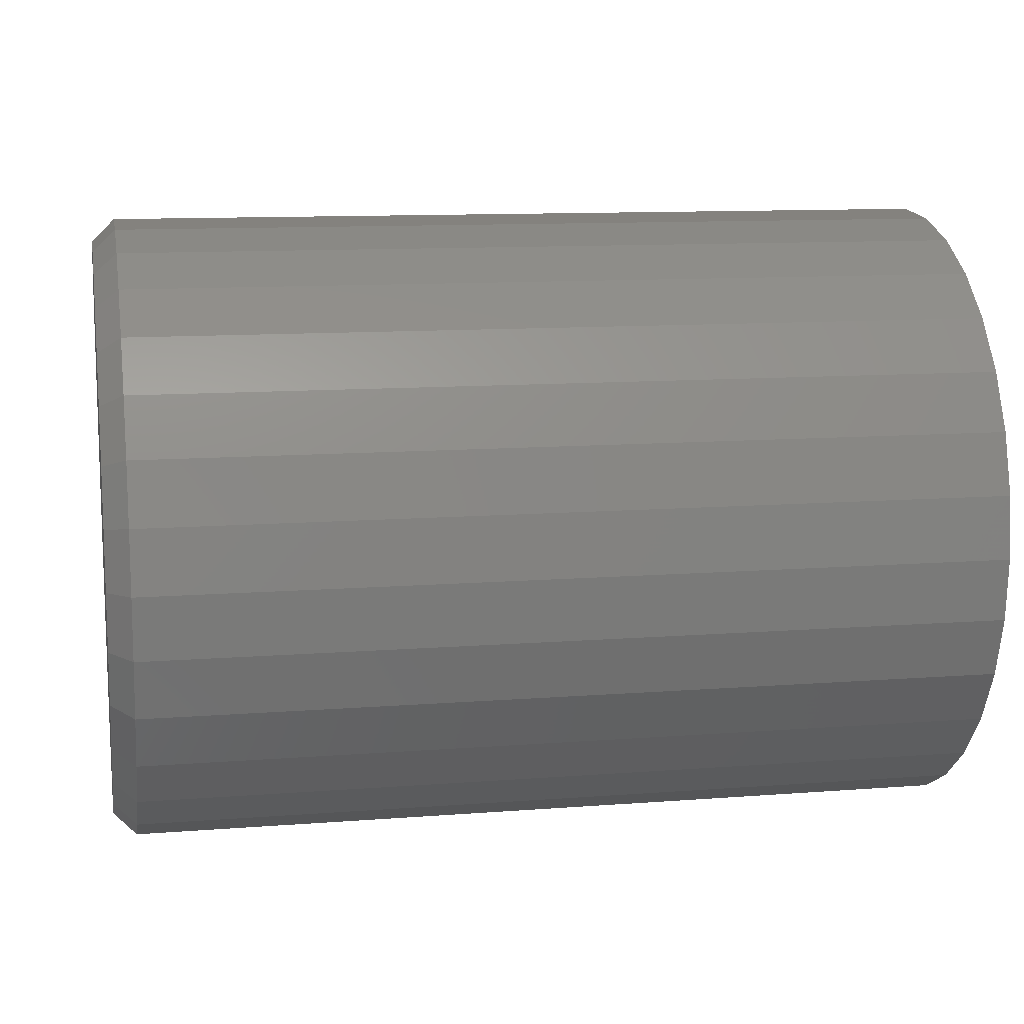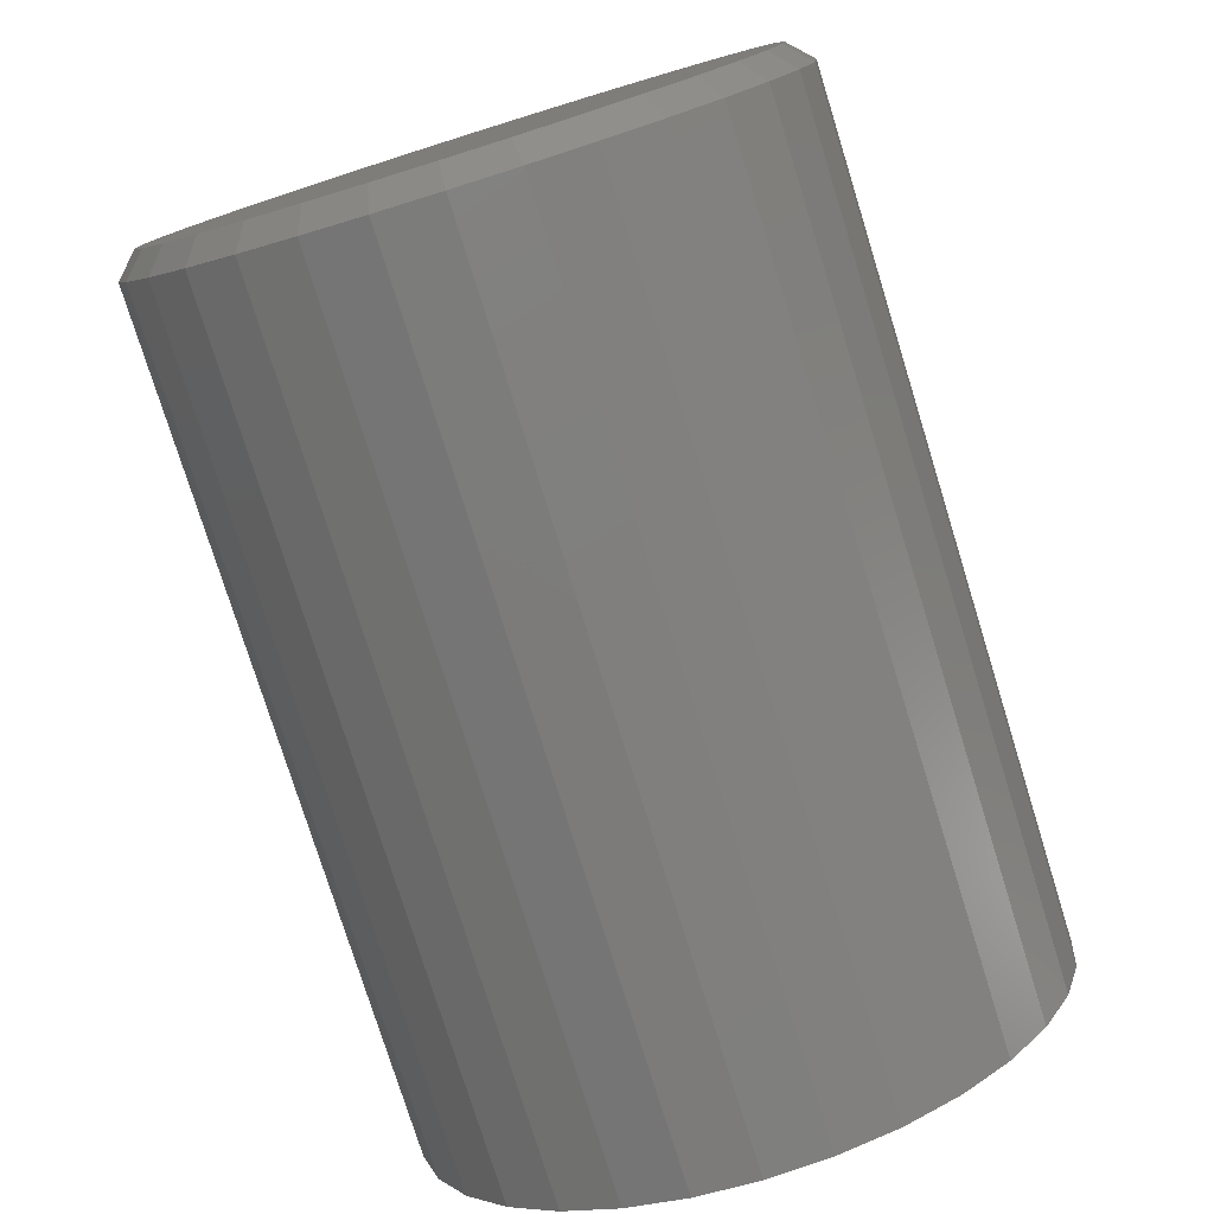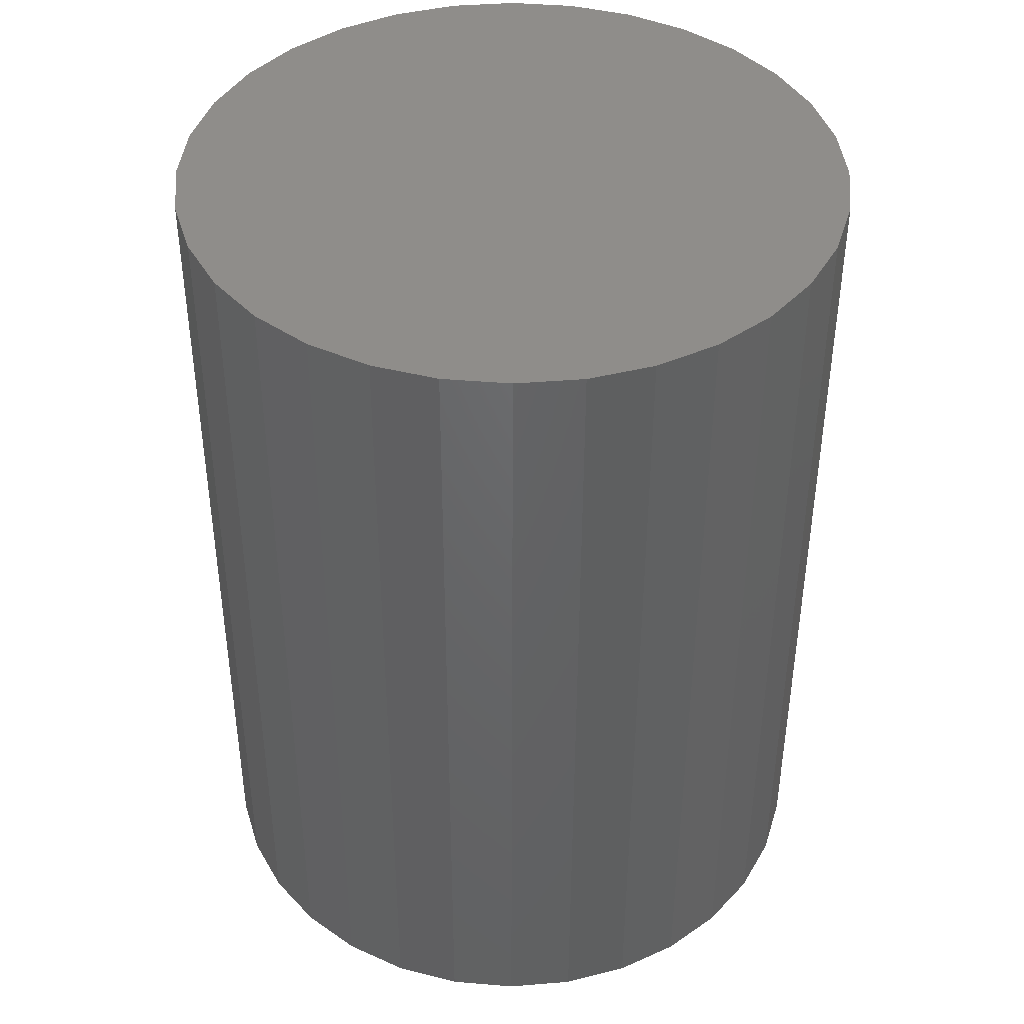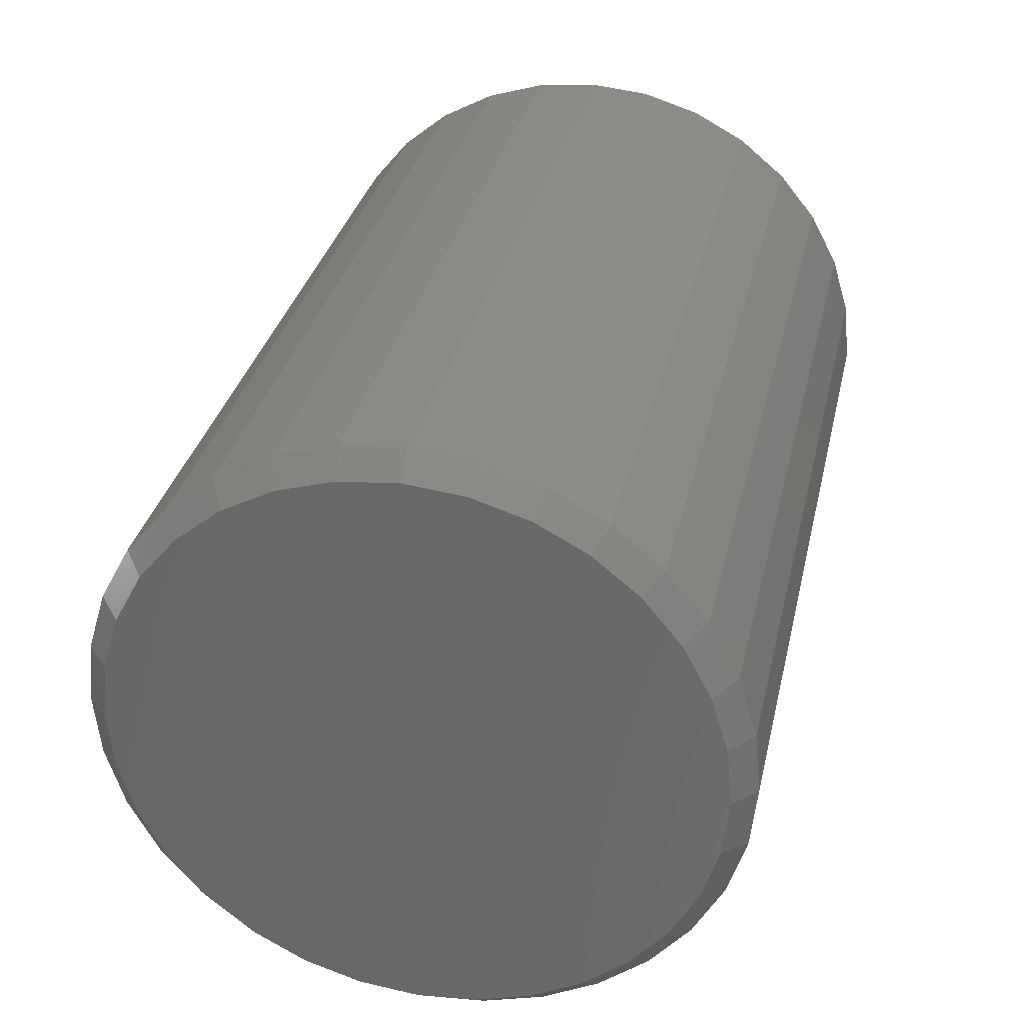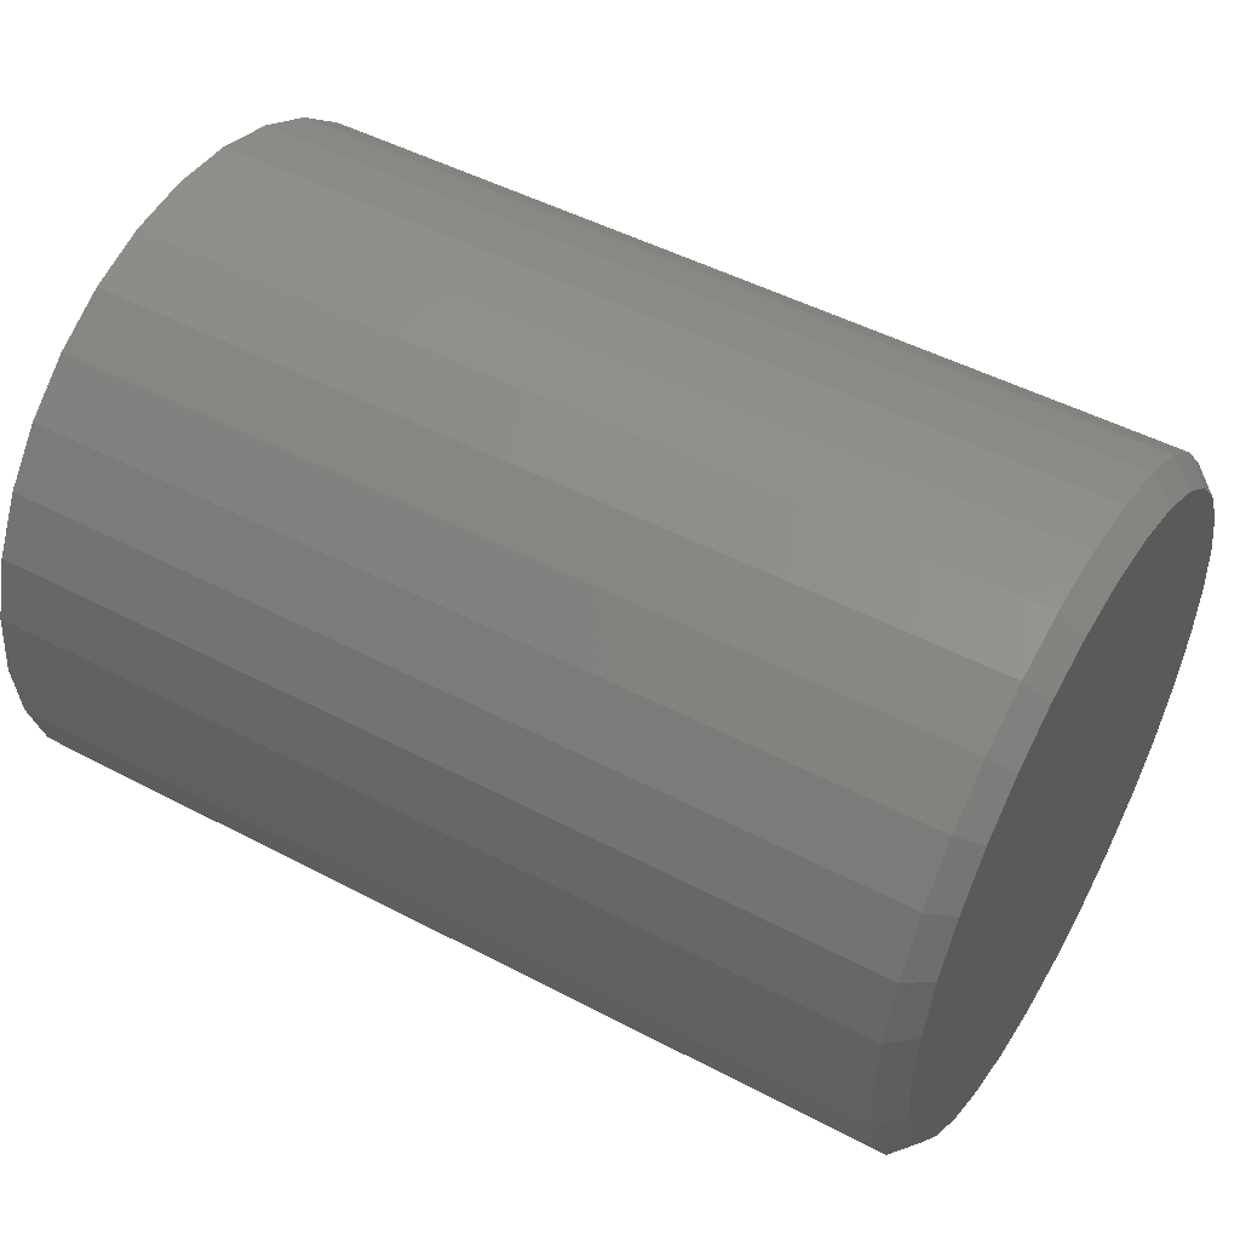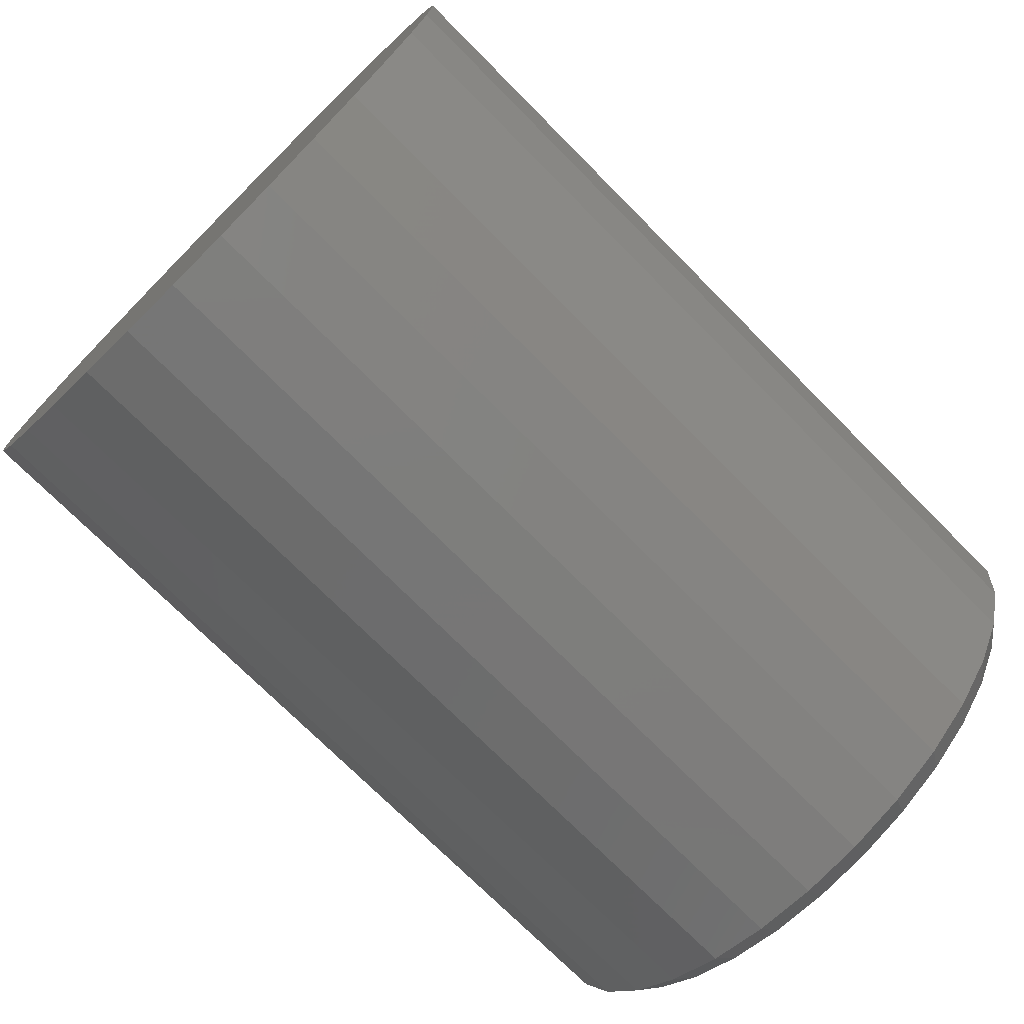
<metadata>
{"format":"stl","ext":"stl","renderer":"f3d","projection":"perspective","resolution":1024,"background":"white","views":[{"elev":11.5,"azim":-10.7,"up":"+Y"},{"elev":-77.8,"azim":-72.7,"up":"+Z"},{"elev":-47.9,"azim":89.9,"up":"+Y"},{"elev":32.3,"azim":-77.5,"up":"+Y"},{"elev":49.3,"azim":-149.8,"up":"+Z"},{"elev":-73.5,"azim":134.8,"up":"+Y"}]}
</metadata>
<code>
# stl→obj: 96 verts, 188 faces
v 0 0.007895 0.2054
v 0 0.04797 0.2015
v 0 -0.03218 0.2015
v 0 -0.07072 0.1898
v 0 0.08651 0.1898
v 0 0.04797 -0.2015
v 0 -0.03218 -0.2015
v 0 0.08651 -0.1898
v 0 0.007895 -0.2054
v 0 -0.07072 -0.1898
v 0 -0.1062 -0.1708
v 0 0.122 -0.1708
v 0 -0.1374 -0.1453
v 0 0.1532 -0.1453
v 0 -0.1629 -0.1141
v 0 0.1787 -0.1141
v 0 -0.1819 -0.07861
v 0 0.1977 -0.07861
v 0 -0.1936 -0.04008
v 0 0.2094 -0.04008
v 0 -0.1975 -5.822e-16
v 0 0.2133 -1.355e-16
v 0 -0.1936 0.04008
v 0 0.2094 0.04008
v 0 -0.1819 0.07861
v 0 0.1977 0.07861
v 0 -0.1629 0.1141
v 0 0.1787 0.1141
v 0 -0.1374 0.1453
v 0 0.1532 0.1453
v 0 -0.1062 0.1708
v 0 0.122 0.1708
v 0.01562 0.2289 -5.609e-16
v 0.6016 0.2289 8.225e-17
v 0.01562 0.2247 -0.04313
v 0.6016 0.2247 -0.04313
v 0.01562 0.2121 -0.08459
v 0.6016 0.2121 -0.08459
v 0.01562 0.1917 -0.1228
v 0.6016 0.1917 -0.1228
v 0.01562 0.1642 -0.1563
v 0.6016 0.1642 -0.1563
v 0.01562 0.1307 -0.1838
v 0.6016 0.1307 -0.1838
v 0.01562 0.09249 -0.2042
v 0.6016 0.09249 -0.2042
v 0.01562 0.05102 -0.2168
v 0.6016 0.05102 -0.2168
v 0.01562 0.007895 -0.2211
v 0.6016 0.007895 -0.2211
v 0.01562 -0.03523 -0.2168
v 0.6016 -0.03523 -0.2168
v 0.01562 -0.0767 -0.2042
v 0.6016 -0.0767 -0.2042
v 0.01562 -0.1149 -0.1838
v 0.6016 -0.1149 -0.1838
v 0.01562 -0.1484 -0.1563
v 0.6016 -0.1484 -0.1563
v 0.01562 -0.1759 -0.1228
v 0.6016 -0.1759 -0.1228
v 0.01562 -0.1963 -0.08459
v 0.6016 -0.1963 -0.08459
v 0.01562 -0.2089 -0.04313
v 0.6016 -0.2089 -0.04313
v 0.01562 -0.2132 -3.443e-16
v 0.6016 -0.2132 -3.443e-16
v 0.01562 -0.2089 0.04313
v 0.6016 -0.2089 0.04313
v 0.01562 -0.1963 0.08459
v 0.6016 -0.1963 0.08459
v 0.01562 -0.1759 0.1228
v 0.6016 -0.1759 0.1228
v 0.01562 -0.1484 0.1563
v 0.6016 -0.1484 0.1563
v 0.01562 -0.1149 0.1838
v 0.6016 -0.1149 0.1838
v 0.01562 -0.0767 0.2042
v 0.6016 -0.0767 0.2042
v 0.01562 -0.03523 0.2168
v 0.6016 -0.03523 0.2168
v 0.01562 0.007895 0.2211
v 0.6016 0.007895 0.2211
v 0.01562 0.05102 0.2168
v 0.6016 0.05102 0.2168
v 0.01562 0.09249 0.2042
v 0.6016 0.09249 0.2042
v 0.01562 0.1307 0.1838
v 0.6016 0.1307 0.1838
v 0.01562 0.1642 0.1563
v 0.6016 0.1642 0.1563
v 0.01562 0.1917 0.1228
v 0.6016 0.1917 0.1228
v 0.01562 0.2121 0.08459
v 0.6016 0.2121 0.08459
v 0.01562 0.2247 0.04313
v 0.6016 0.2247 0.04313
f 1 2 3
f 4 3 2
f 5 4 2
f 6 7 8
f 9 7 6
f 7 10 8
f 8 10 11
f 8 11 12
f 12 11 13
f 12 13 14
f 14 13 15
f 14 15 16
f 16 15 17
f 16 17 18
f 18 17 19
f 18 19 20
f 20 19 21
f 20 21 22
f 22 21 23
f 22 23 24
f 24 23 25
f 24 25 26
f 26 25 27
f 26 27 28
f 28 27 29
f 28 29 30
f 30 29 31
f 30 31 32
f 32 31 4
f 32 4 5
f 33 34 35
f 35 34 36
f 35 36 37
f 37 36 38
f 37 38 39
f 39 38 40
f 39 40 41
f 41 40 42
f 41 42 43
f 43 42 44
f 43 44 45
f 45 44 46
f 45 46 47
f 47 46 48
f 47 48 49
f 49 48 50
f 49 50 51
f 51 50 52
f 51 52 53
f 53 52 54
f 53 54 55
f 55 54 56
f 55 56 57
f 57 56 58
f 57 58 59
f 59 58 60
f 59 60 61
f 61 60 62
f 61 62 63
f 63 62 64
f 63 64 65
f 65 64 66
f 65 66 67
f 67 66 68
f 67 68 69
f 69 68 70
f 69 70 71
f 71 70 72
f 71 72 73
f 73 72 74
f 73 74 75
f 75 74 76
f 75 76 77
f 77 76 78
f 77 78 79
f 79 78 80
f 79 80 81
f 81 80 82
f 81 82 83
f 83 82 84
f 83 84 85
f 85 84 86
f 85 86 87
f 87 86 88
f 87 88 89
f 89 88 90
f 89 90 91
f 91 90 92
f 91 92 93
f 93 92 94
f 93 94 95
f 95 94 96
f 95 96 33
f 33 96 34
f 81 2 1
f 1 79 81
f 32 87 30
f 30 87 89
f 30 89 28
f 28 89 91
f 28 91 26
f 26 91 93
f 26 93 24
f 24 93 95
f 24 95 22
f 22 95 33
f 75 31 73
f 73 31 29
f 73 29 71
f 71 29 27
f 71 27 69
f 69 27 25
f 69 25 67
f 67 25 23
f 67 23 65
f 65 23 21
f 87 32 85
f 85 32 5
f 85 5 83
f 83 5 2
f 83 2 81
f 31 75 4
f 4 75 77
f 4 77 3
f 3 77 79
f 3 79 1
f 49 7 9
f 9 47 49
f 11 55 13
f 13 55 57
f 13 57 15
f 15 57 59
f 15 59 17
f 17 59 61
f 17 61 19
f 19 61 63
f 19 63 21
f 21 63 65
f 43 12 41
f 41 12 14
f 41 14 39
f 39 14 16
f 39 16 37
f 37 16 18
f 37 18 35
f 35 18 20
f 35 20 33
f 33 20 22
f 55 11 53
f 53 11 10
f 53 10 51
f 51 10 7
f 51 7 49
f 12 43 8
f 8 43 45
f 8 45 6
f 6 45 47
f 6 47 9
f 80 84 82
f 84 80 78
f 84 78 86
f 46 52 48
f 48 52 50
f 86 78 88
f 88 78 76
f 88 76 90
f 90 76 74
f 90 74 92
f 92 74 72
f 92 72 94
f 94 72 70
f 94 70 96
f 96 70 68
f 96 68 34
f 34 68 66
f 34 66 36
f 36 66 64
f 36 64 38
f 38 64 62
f 38 62 40
f 40 62 60
f 40 60 42
f 42 60 58
f 42 58 44
f 44 58 56
f 44 56 46
f 46 56 54
f 46 54 52

</code>
